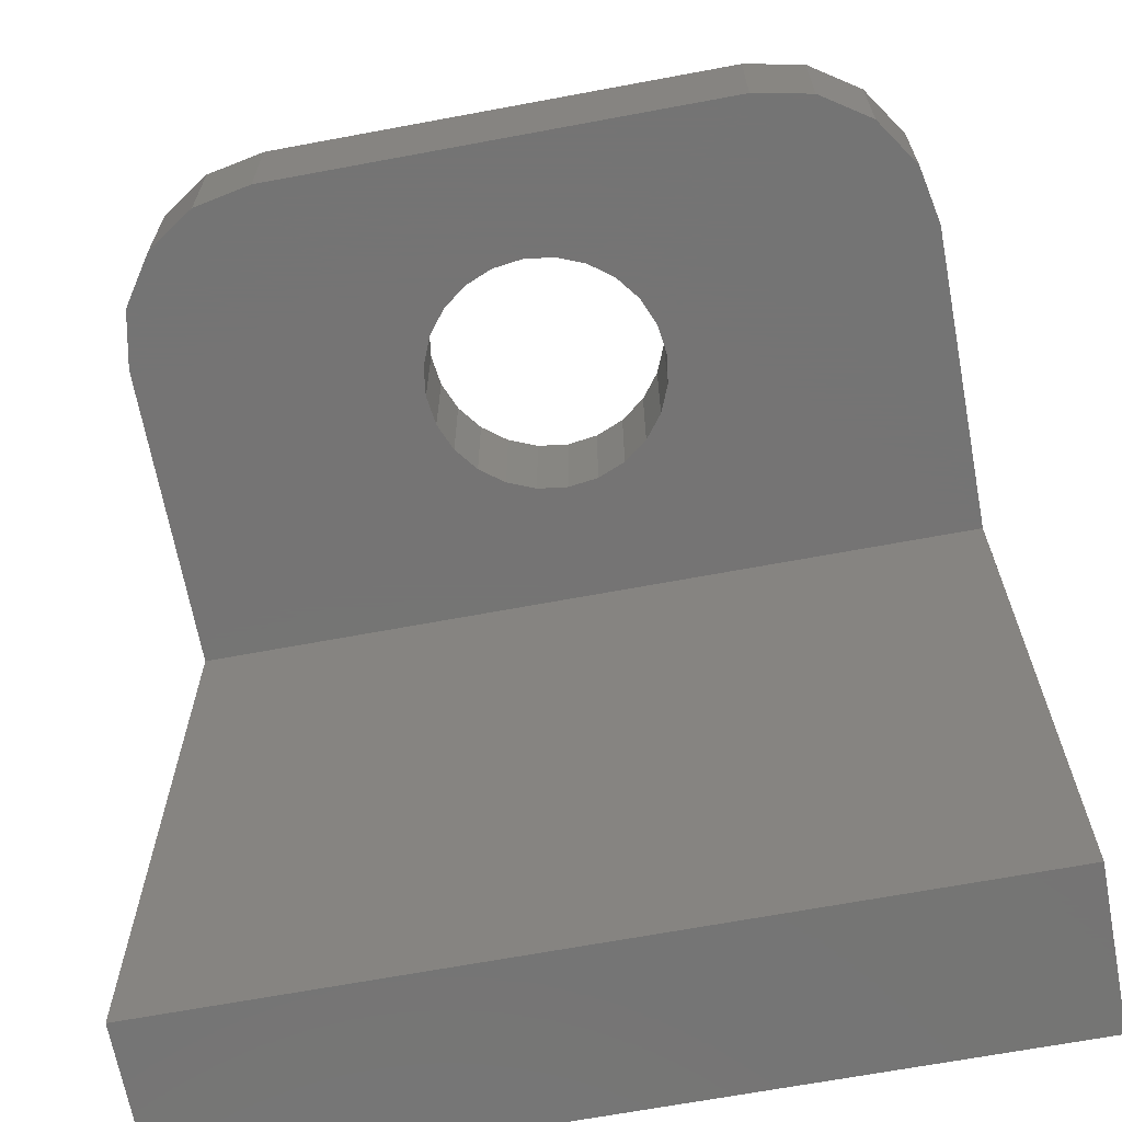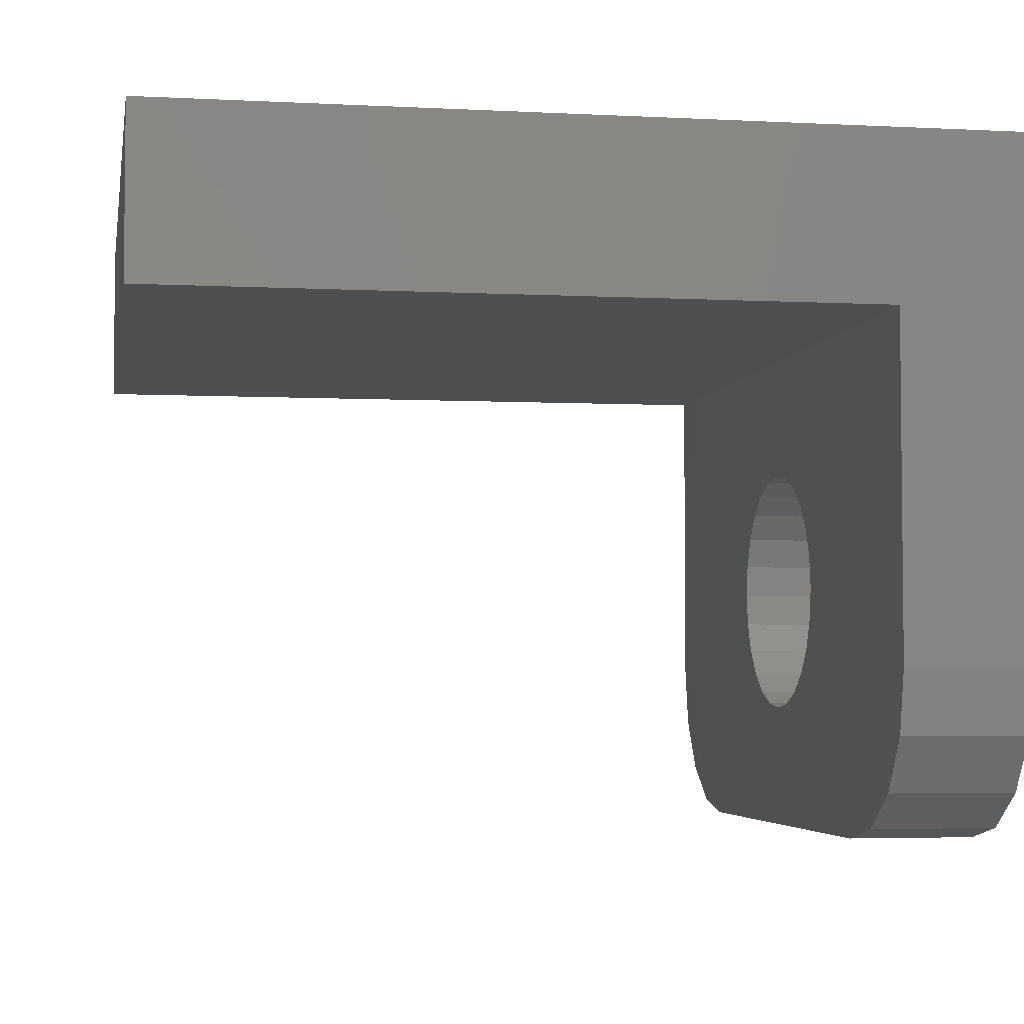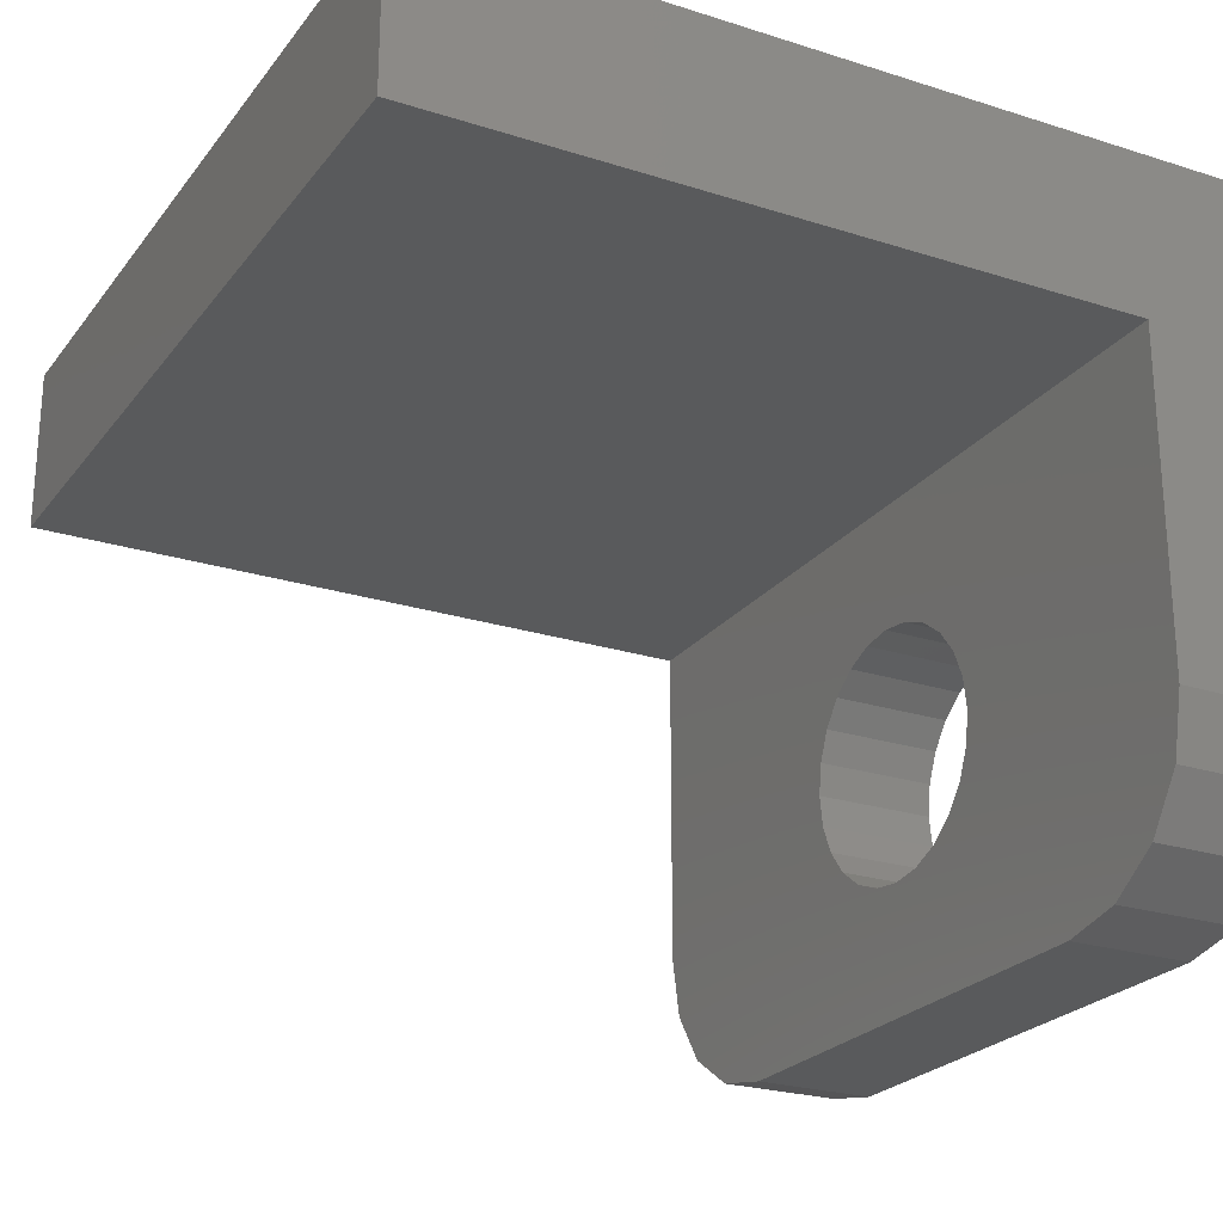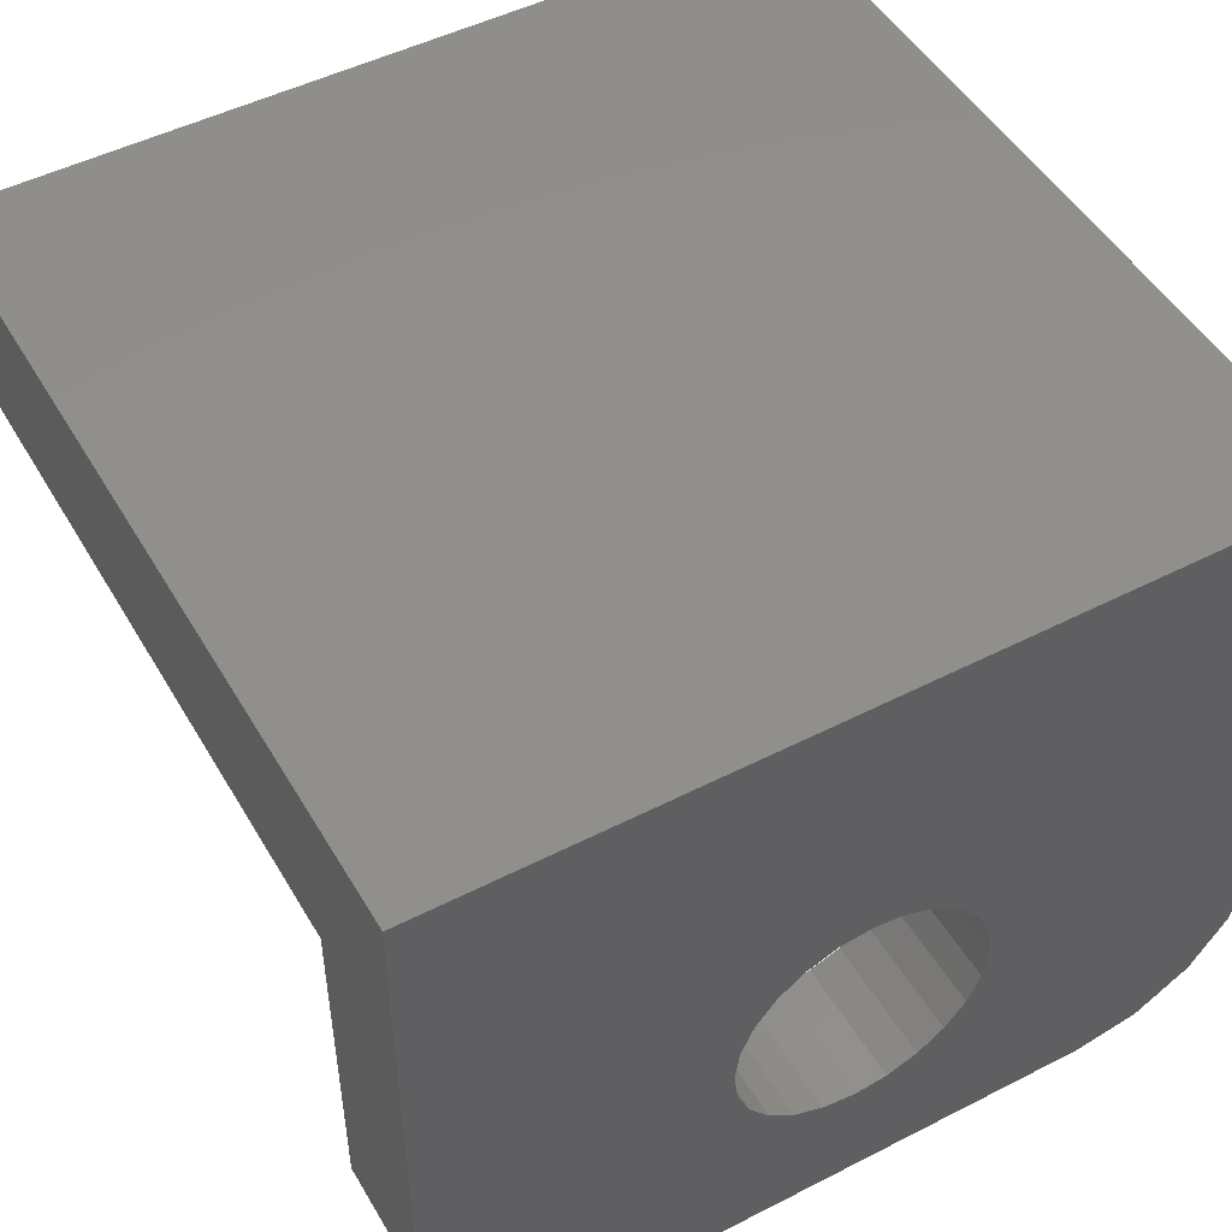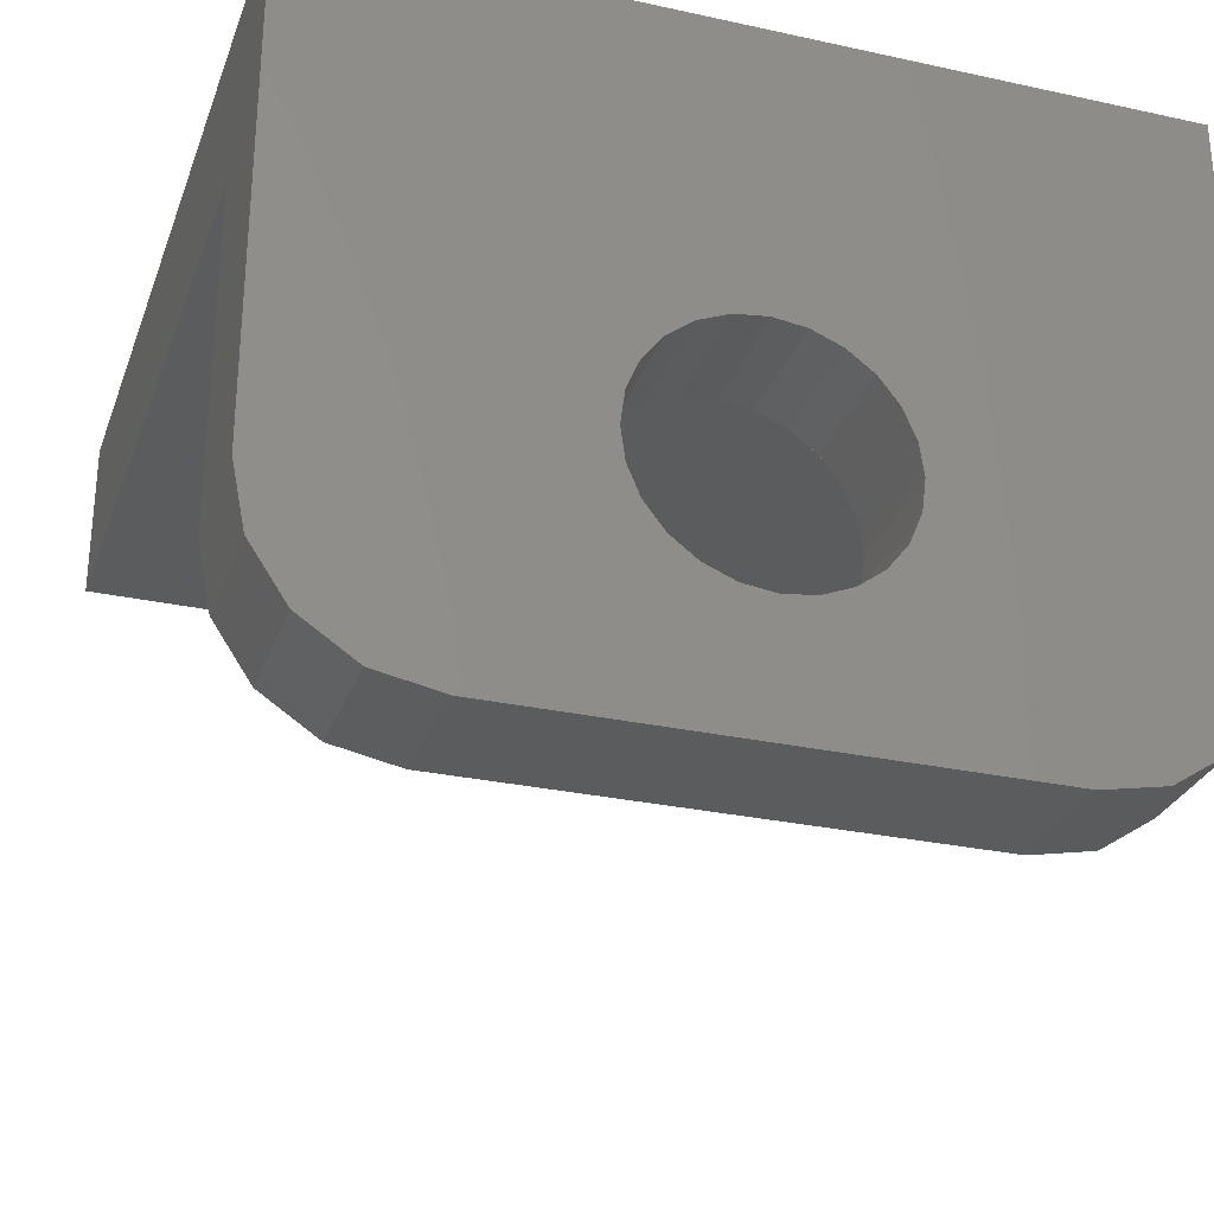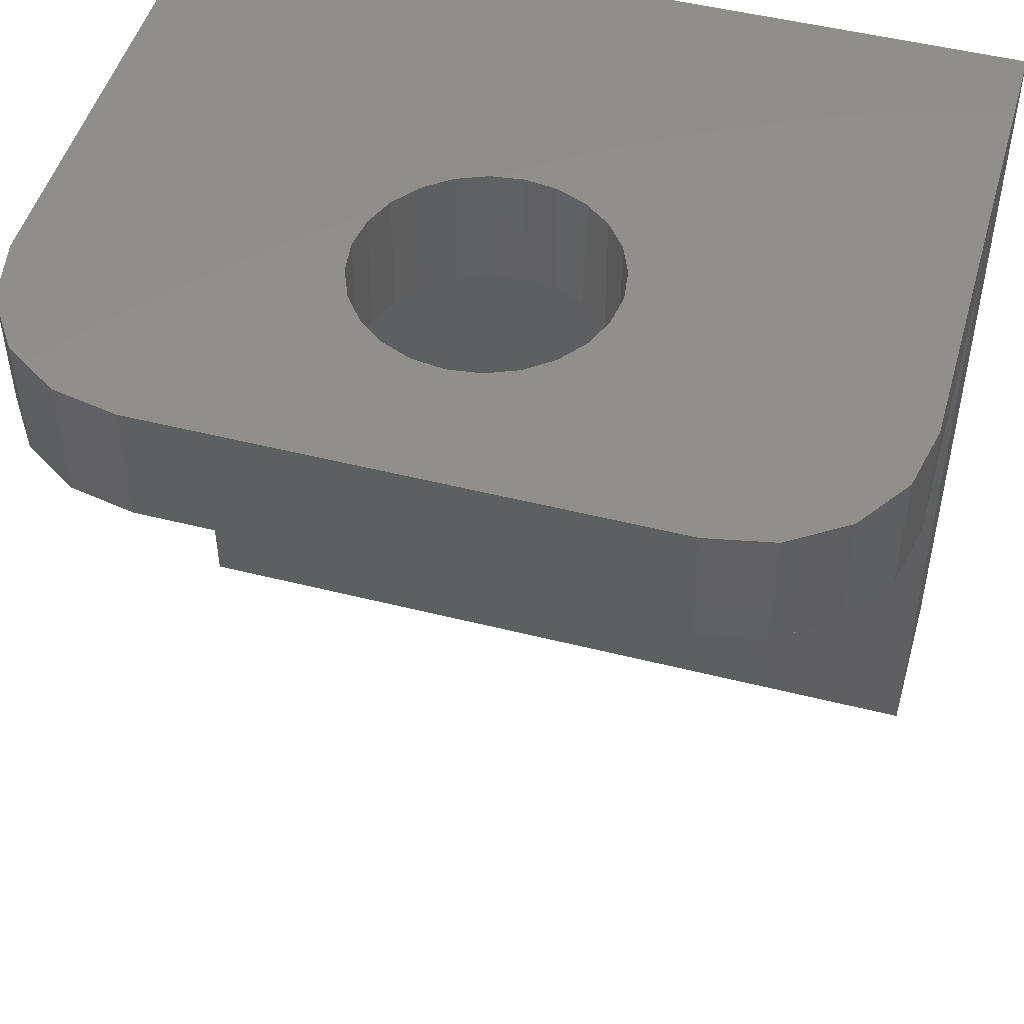
<metadata>
{"format":"stl","ext":"stl","renderer":"f3d","projection":"perspective","resolution":1024,"background":"white","views":[{"elev":-66.9,"azim":-169.4,"up":"+Y"},{"elev":-4.0,"azim":80.2,"up":"+Z"},{"elev":-24.0,"azim":62.1,"up":"+Z"},{"elev":49.3,"azim":150.5,"up":"+Z"},{"elev":-29.0,"azim":162.0,"up":"+Z"},{"elev":49.1,"azim":-164.3,"up":"+Y"}]}
</metadata>
<code>
# stl→obj: 76 verts, 152 faces
v -50 -50 -10
v -50 35 -10
v 50 35 -10
v 3.883 35 -25.51
v 50 -50 -10
v 50 -50 10
v 50 50 10
v 50 50 -50
v 50 35 -50
v 7.499 35 -27.01
v -50 50 10
v -50 35 -50
v -48.48 35 -57.65
v -15 35 -40
v -30 35 -70
v -37.65 35 -68.48
v 0 35 -25
v -3.883 35 -25.51
v -7.499 35 -27.01
v -10.61 35 -29.39
v -12.99 35 -32.5
v -14.49 35 -36.12
v -44.14 35 -64.14
v -50 -50 10
v -50 50 -50
v 48.48 50 -57.65
v 14.49 50 -36.12
v 15 50 -40
v 30 50 -70
v -3.883 50 -25.51
v -7.499 50 -27.01
v 0 50 -25
v 3.883 50 -25.51
v 7.499 50 -27.01
v 10.61 50 -29.39
v 12.99 50 -32.5
v 37.65 50 -68.48
v 44.14 50 -64.14
v 48.48 35 -57.65
v 14.49 50 -43.88
v 15 35 -40
v 14.49 35 -36.12
v 12.99 50 -47.5
v 14.49 35 -43.88
v 10.61 50 -50.61
v 12.99 35 -47.5
v 7.499 50 -52.99
v 10.61 35 -50.61
v -30 50 -70
v 3.883 50 -54.49
v 7.499 35 -52.99
v 0 50 -55
v 3.883 35 -54.49
v -3.883 50 -54.49
v 0 35 -55
v -7.499 50 -52.99
v -3.883 35 -54.49
v -10.61 50 -50.61
v -7.499 35 -52.99
v -12.99 50 -47.5
v -10.61 35 -50.61
v -14.49 50 -43.88
v -12.99 35 -47.5
v -15 50 -40
v -14.49 35 -43.88
v -14.49 50 -36.12
v -12.99 50 -32.5
v -44.14 50 -64.14
v -10.61 50 -29.39
v -37.65 50 -68.48
v -48.48 50 -57.65
v 10.61 35 -29.39
v 12.99 35 -32.5
v 30 35 -70
v 37.65 35 -68.48
v 44.14 35 -64.14
f 1 2 3
f 4 3 2
f 5 1 3
f 6 5 3
f 6 3 7
f 8 7 3
f 9 8 3
f 10 9 3
f 4 10 3
f 11 2 1
f 12 2 11
f 13 2 12
f 14 2 15
f 16 15 2
f 17 4 2
f 18 17 2
f 19 18 2
f 20 19 2
f 21 20 2
f 22 21 2
f 14 22 2
f 23 16 2
f 13 23 2
f 24 1 5
f 11 1 24
f 6 24 5
f 6 11 24
f 6 7 11
f 25 11 7
f 12 11 25
f 26 7 8
f 27 7 28
f 29 28 7
f 30 31 7
f 25 7 31
f 32 30 7
f 33 32 7
f 34 33 7
f 35 34 7
f 36 35 7
f 27 36 7
f 37 29 7
f 38 37 7
f 26 38 7
f 39 8 9
f 39 26 8
f 39 9 10
f 29 40 28
f 41 28 40
f 42 27 28
f 42 28 41
f 29 43 40
f 44 40 43
f 44 41 40
f 29 45 43
f 46 43 45
f 44 43 46
f 29 47 45
f 48 45 47
f 46 45 48
f 49 50 47
f 51 47 50
f 29 49 47
f 48 47 51
f 49 52 50
f 53 50 52
f 51 50 53
f 49 54 52
f 55 52 54
f 53 52 55
f 49 56 54
f 57 54 56
f 55 54 57
f 49 58 56
f 59 56 58
f 57 56 59
f 49 60 58
f 61 58 60
f 59 58 61
f 49 62 60
f 63 60 62
f 61 60 63
f 49 64 62
f 65 62 64
f 63 62 65
f 49 66 64
f 14 64 66
f 65 64 14
f 49 67 66
f 22 66 67
f 14 66 22
f 68 69 67
f 21 67 69
f 70 68 67
f 49 70 67
f 22 67 21
f 71 31 69
f 20 69 31
f 68 71 69
f 21 69 20
f 19 31 30
f 71 25 31
f 20 31 19
f 18 30 32
f 19 30 18
f 17 32 33
f 18 32 17
f 4 33 34
f 17 33 4
f 10 34 35
f 4 34 10
f 72 35 36
f 10 35 72
f 73 36 27
f 72 36 73
f 73 27 42
f 12 25 71
f 13 71 68
f 13 12 71
f 23 68 70
f 13 68 23
f 16 70 49
f 23 70 16
f 15 49 29
f 16 49 15
f 74 29 37
f 74 15 29
f 75 37 38
f 75 74 37
f 76 38 26
f 75 38 76
f 76 26 39
f 59 15 74
f 65 14 15
f 63 65 15
f 61 63 15
f 59 61 15
f 42 41 74
f 44 74 41
f 73 42 74
f 75 73 74
f 57 59 74
f 55 57 74
f 53 55 74
f 51 53 74
f 48 51 74
f 46 48 74
f 44 46 74
f 76 72 73
f 75 76 73
f 39 10 72
f 76 39 72

</code>
